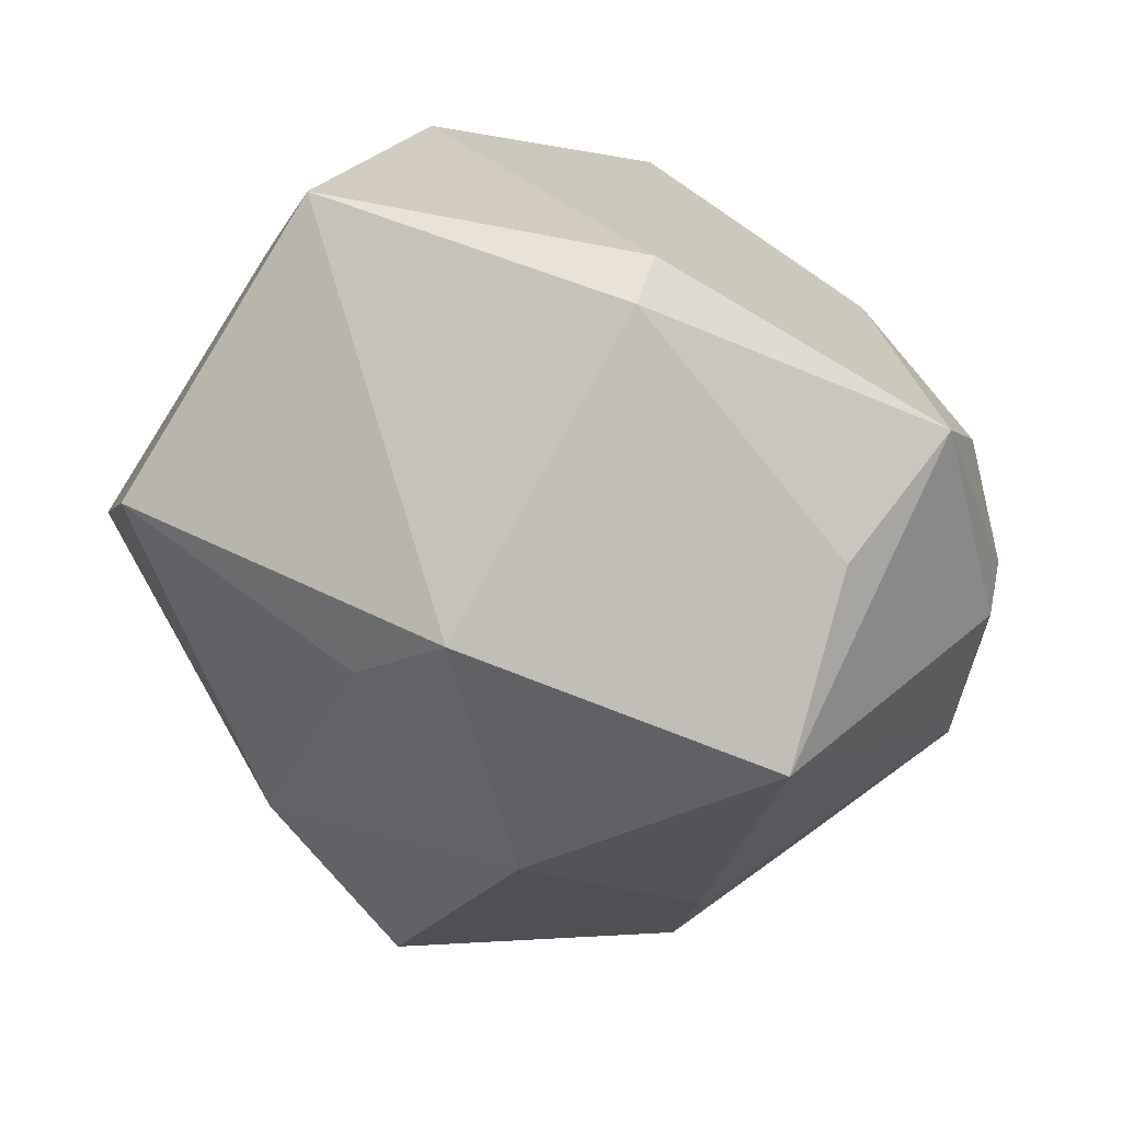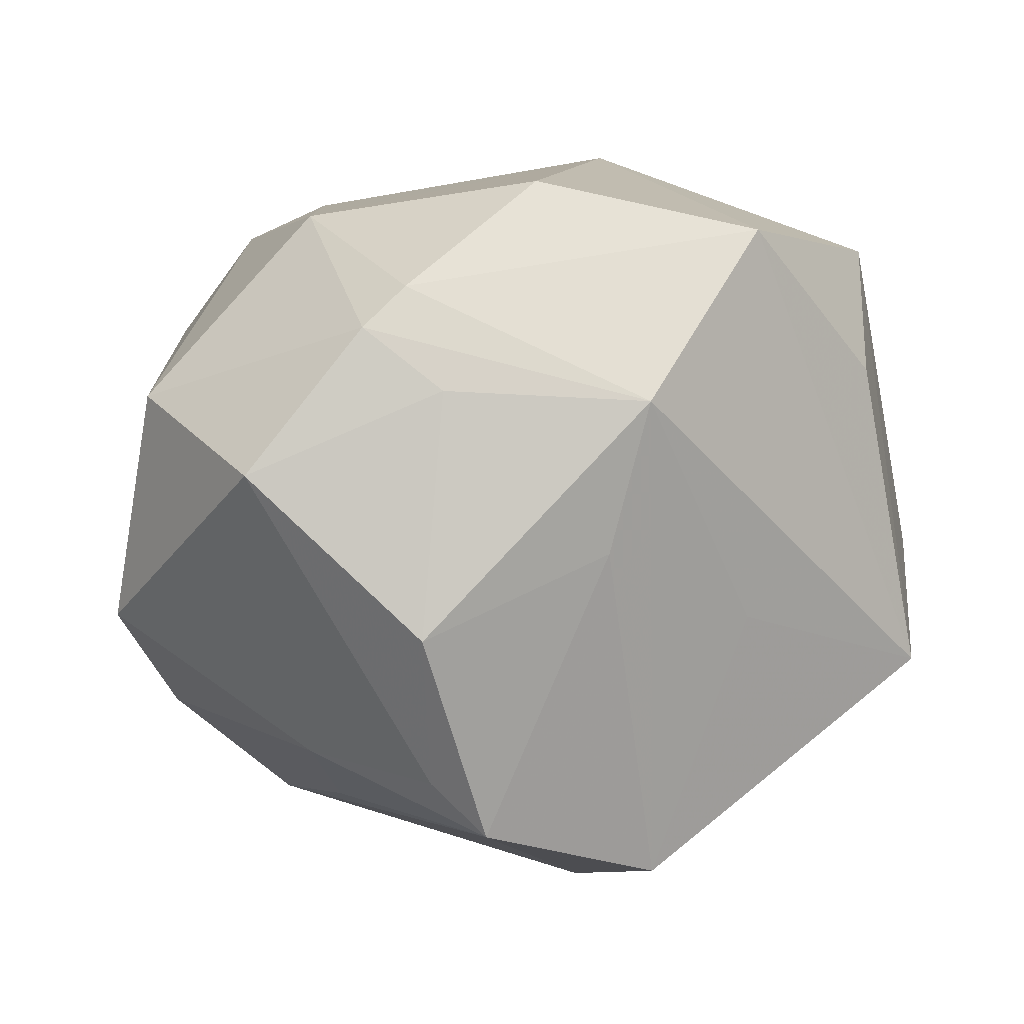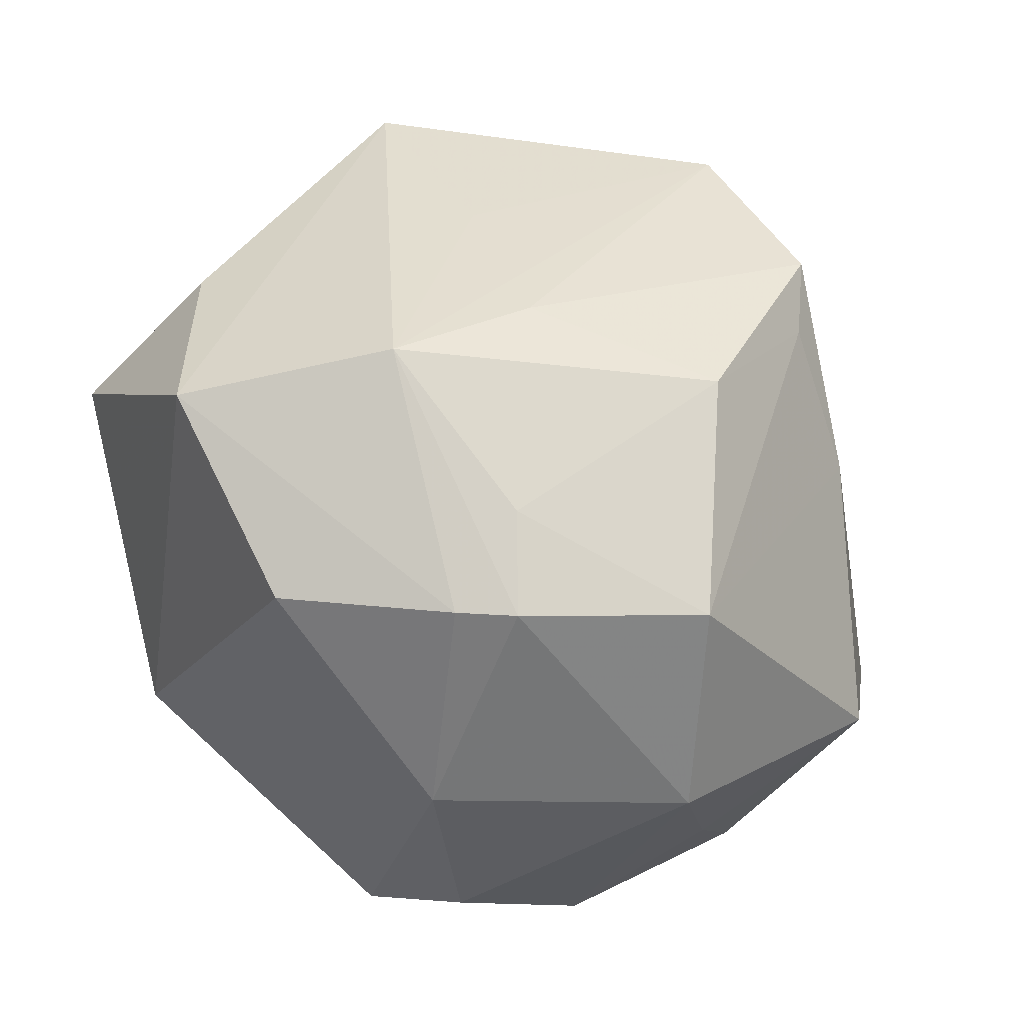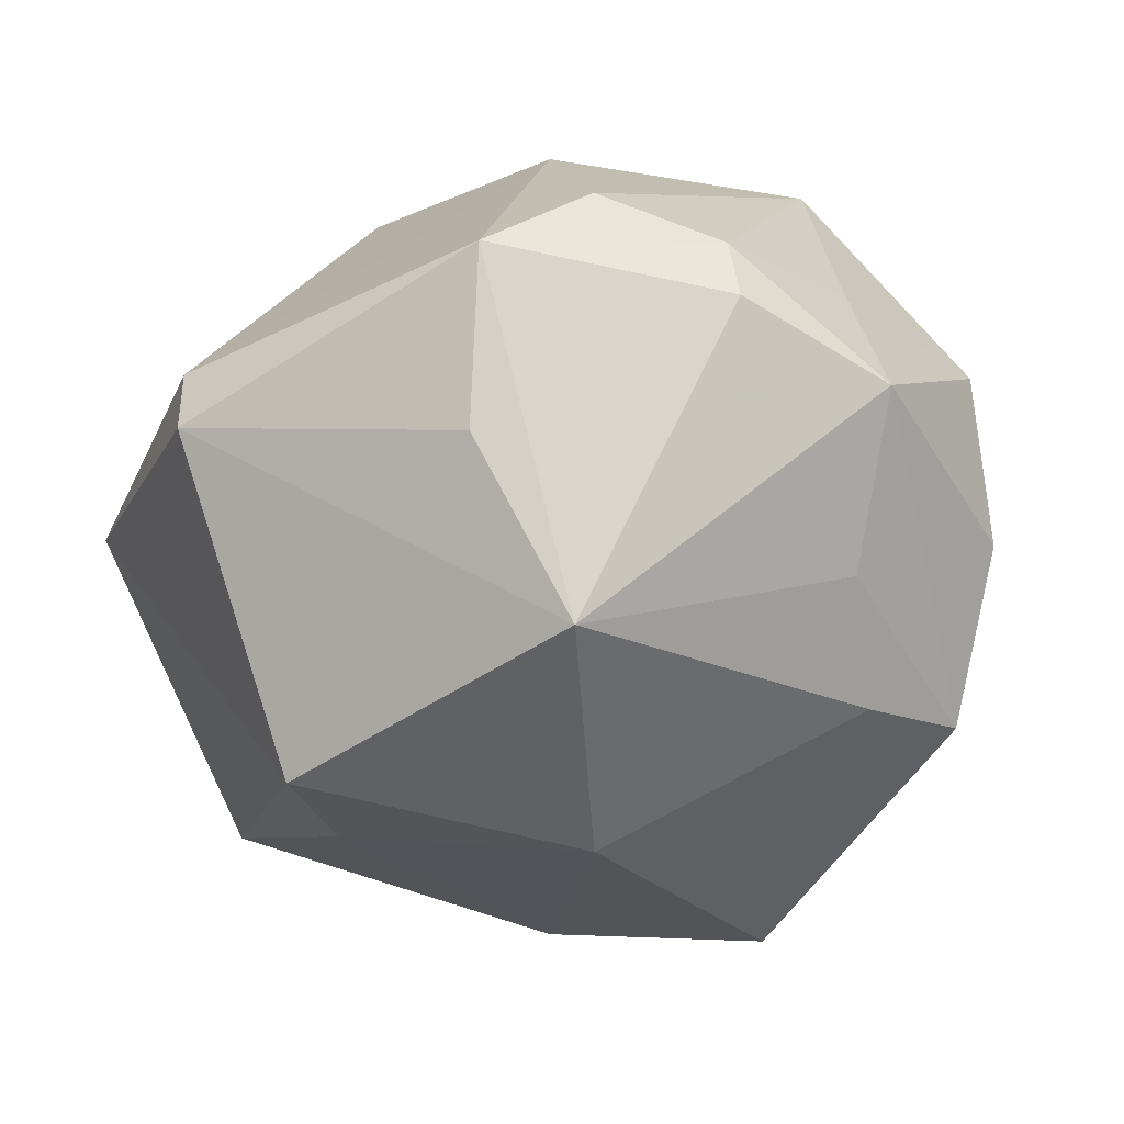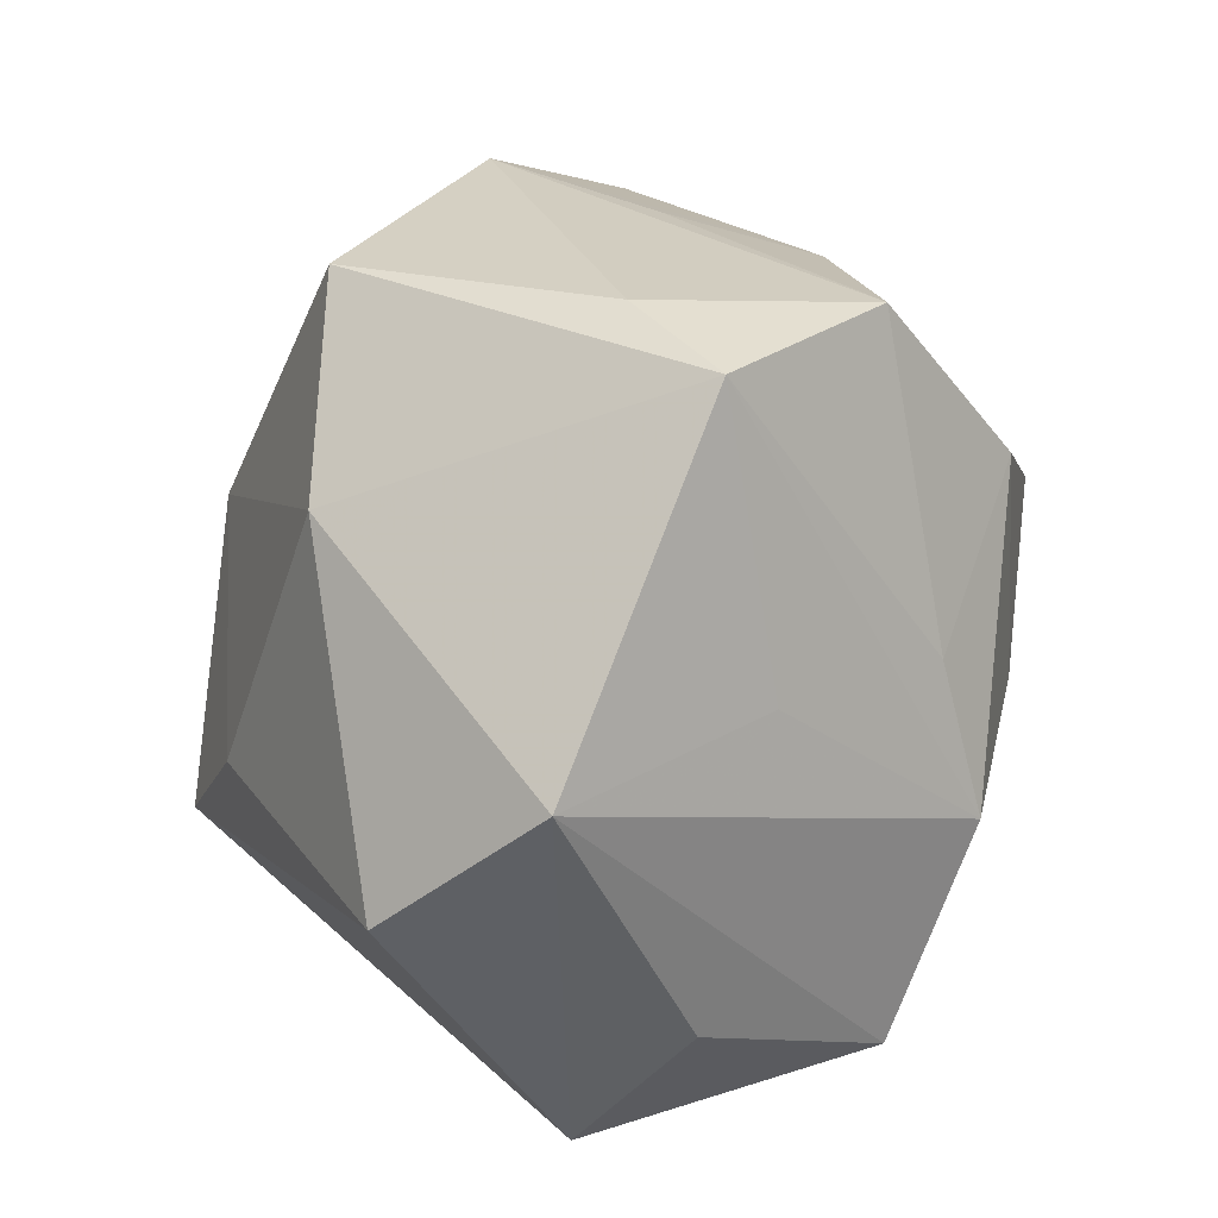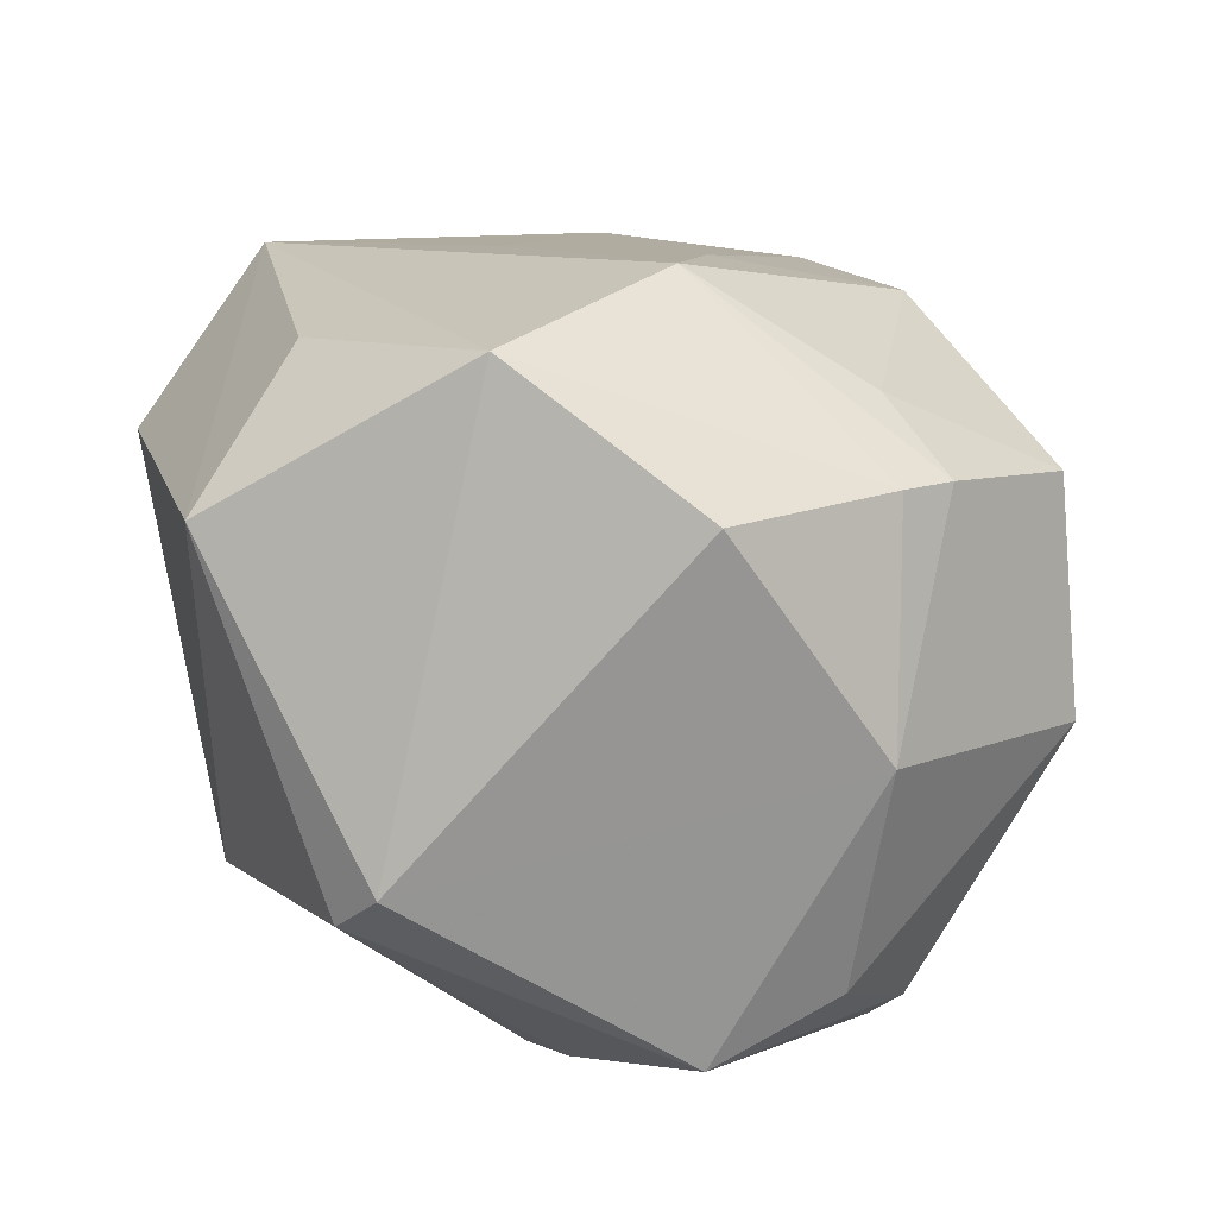
<metadata>
{"format":"obj","ext":"obj","renderer":"f3d","projection":"perspective","resolution":1024,"background":"white","views":[{"elev":-45.5,"azim":-34.9,"up":"+Z"},{"elev":79.1,"azim":169.3,"up":"+Z"},{"elev":77.1,"azim":39.7,"up":"+Z"},{"elev":-51.5,"azim":28.6,"up":"+Z"},{"elev":52.3,"azim":-76.5,"up":"+Y"},{"elev":-49.2,"azim":-29.2,"up":"+Y"}]}
</metadata>
<code>
v 0.009938 0.03888 0.02152
v 0.01265 0.01953 0.03382
v -0.02902 -0.01643 0.03237
v -0.01839 -0.03994 -0.006443
v -0.01412 0.0004363 0.03722
v 0.0339 -0.02776 -0.005635
v -0.006801 0.04501 0.0109
v 0.004276 0.03773 -0.02637
v -0.02175 -0.01184 -0.03563
v 0.03385 -0.0256 -0.01153
v 0.009101 -0.03181 -0.02392
v -0.04485 0.01195 -0.01024
v 0.04227 0.01465 -0.009028
v 0.02412 -0.03586 -0.0007183
v 0.01642 -0.03052 0.02001
v 0.0369 -0.01393 0.02015
v -0.02134 0.02116 0.01926
v -0.01945 -0.03828 -0.01246
v -0.04009 0.02724 0.004587
v -0.04386 -0.01922 0.006558
v -0.007535 -0.02588 0.03219
v 0.02511 0.02961 -0.001539
v 0.01223 -0.01783 -0.03823
v 0.04533 0.006595 0.007875
v 0.03967 -0.0128 0.001065
v 0.02711 -5.828e-05 0.03505
v 0.01284 -0.01248 0.03696
v -0.01647 0.02975 -0.02256
v 0.007805 -0.01609 0.03633
v 0.04187 -0.009774 -0.01155
v -0.007468 0.01391 0.0315
v -0.03979 -0.003183 0.01701
v 0.03188 0.002062 -0.0214
v 0.006051 -0.00446 0.03717
v 7.121e-05 0.008511 -0.03721
v 0.01522 -0.04146 -0.01014
v 0.01453 0.03251 0.02209
v 0.03198 0.02592 -0.01972
v 0.0009546 0.04333 0.000871
v -0.003704 -0.006395 -0.03717
v 0.02663 0.02595 0.01352
v 0.02705 0.01486 -0.02513
v -0.02404 0.0006497 -0.03038
f 29 27 5
f 5 27 34
f 20 12 9
f 33 38 30
f 30 23 33
f 25 30 24
f 25 6 30
f 10 23 30
f 30 6 10
f 36 23 10
f 10 6 36
f 36 6 14
f 31 7 5
f 5 34 2
f 2 31 5
f 19 12 20
f 24 30 13
f 30 38 13
f 39 8 7
f 38 8 39
f 35 23 40
f 40 9 35
f 23 9 40
f 35 9 43
f 43 9 12
f 11 23 36
f 38 33 42
f 42 33 23
f 42 23 35
f 35 8 42
f 42 8 38
f 6 25 16
f 16 14 6
f 16 25 24
f 1 39 7
f 7 31 1
f 31 2 1
f 1 22 38
f 38 39 1
f 12 19 28
f 28 43 12
f 7 8 28
f 28 19 7
f 28 8 35
f 35 43 28
f 5 7 17
f 17 19 5
f 7 19 17
f 32 19 20
f 14 16 15
f 29 21 15
f 27 29 15
f 15 16 27
f 36 14 15
f 15 4 36
f 21 4 15
f 27 16 26
f 26 34 27
f 26 2 34
f 26 16 24
f 3 32 20
f 20 4 3
f 3 4 21
f 3 29 5
f 3 21 29
f 5 19 3
f 19 32 3
f 20 9 18
f 18 4 20
f 18 9 23
f 23 11 18
f 18 11 36
f 36 4 18
f 41 26 24
f 24 13 41
f 22 1 41
f 38 22 41
f 41 13 38
f 37 1 2
f 2 26 37
f 37 41 1
f 26 41 37

</code>
